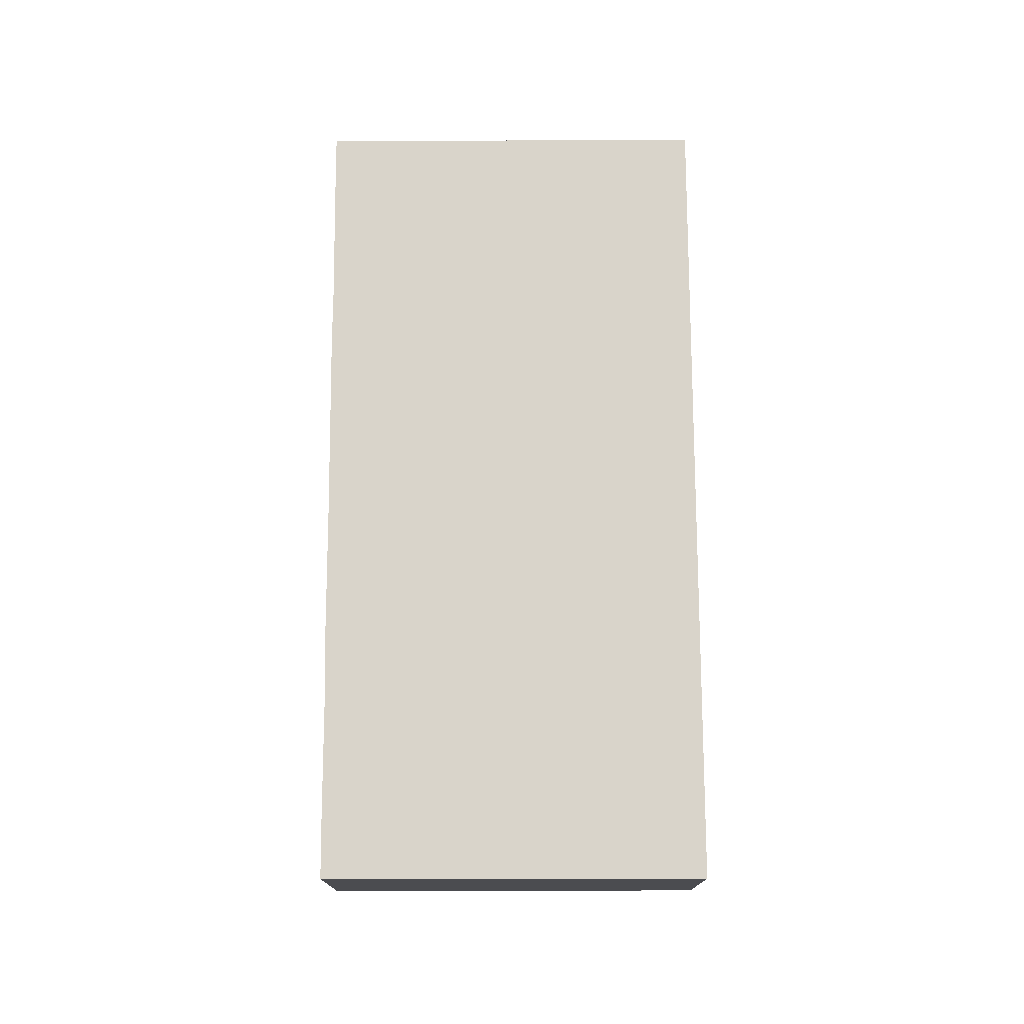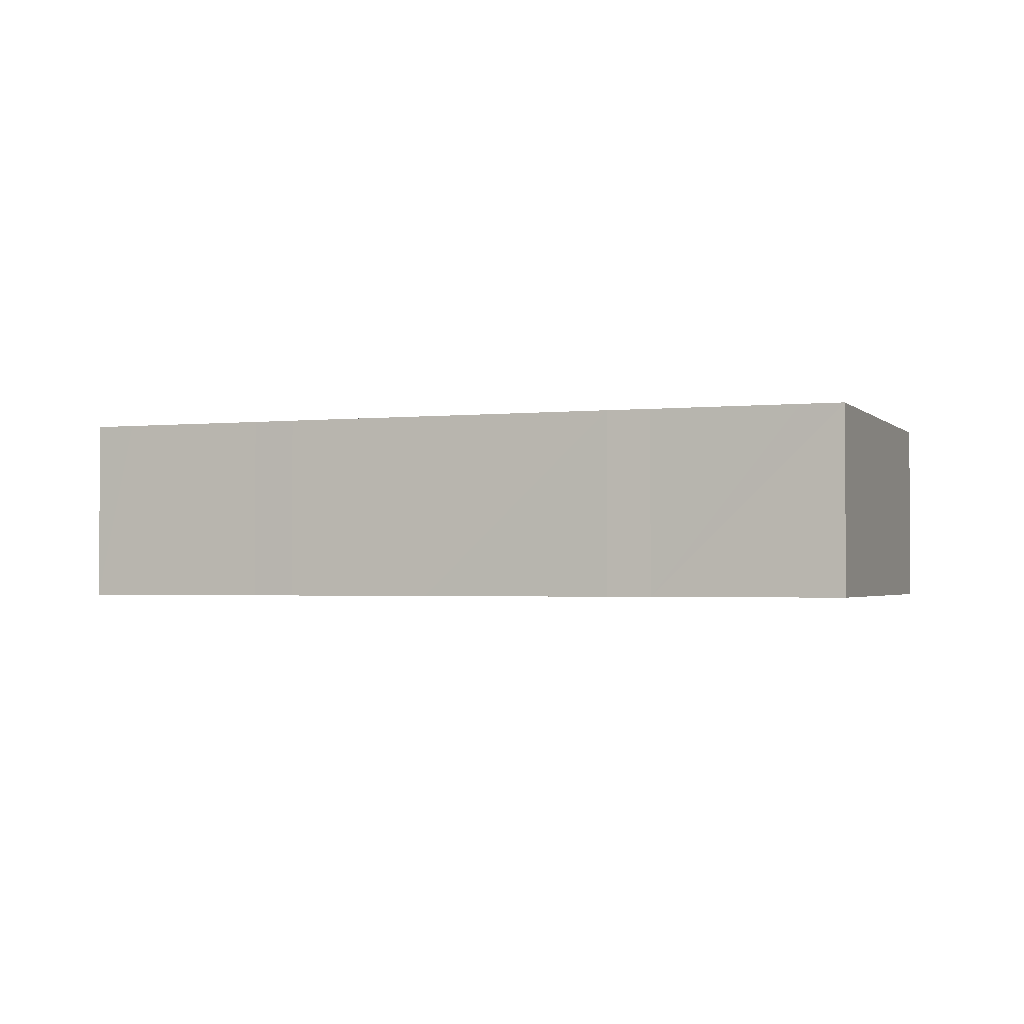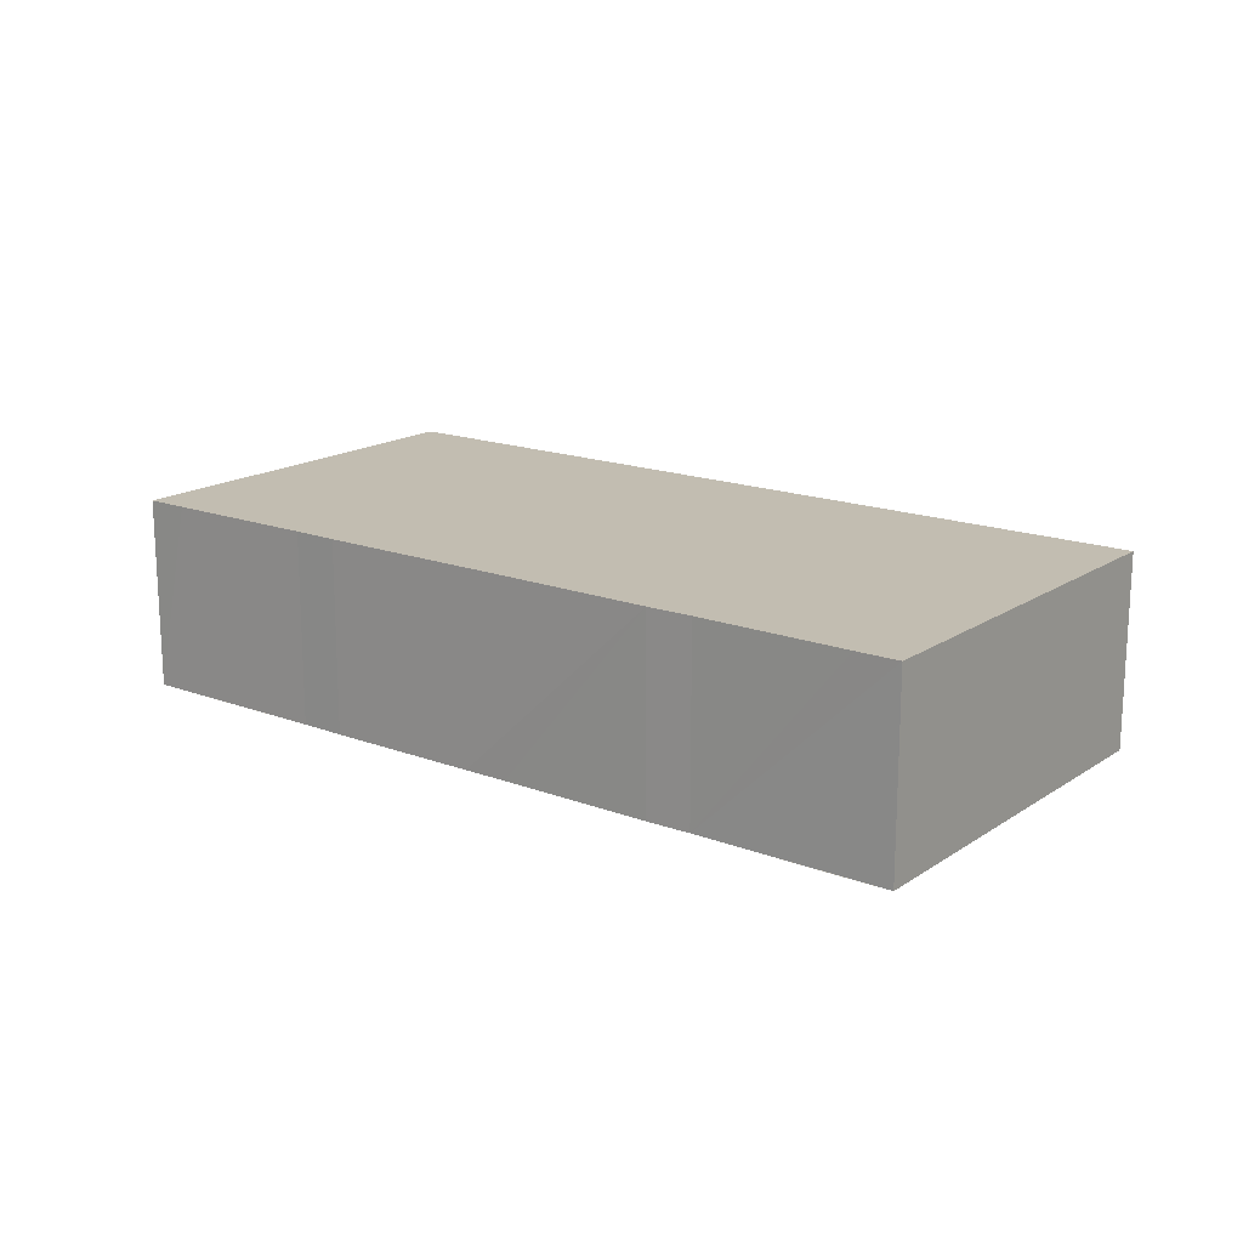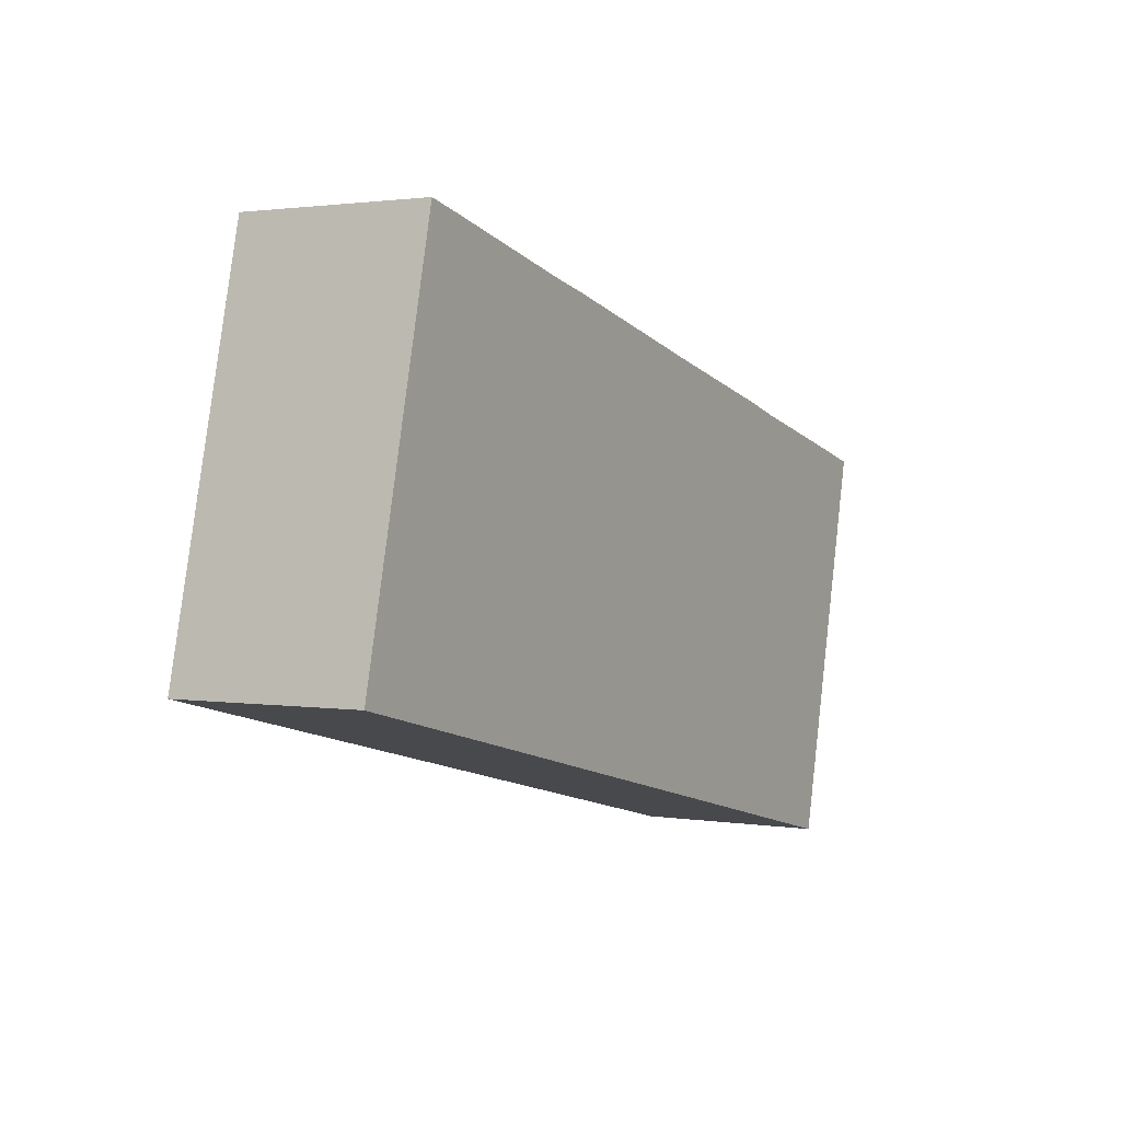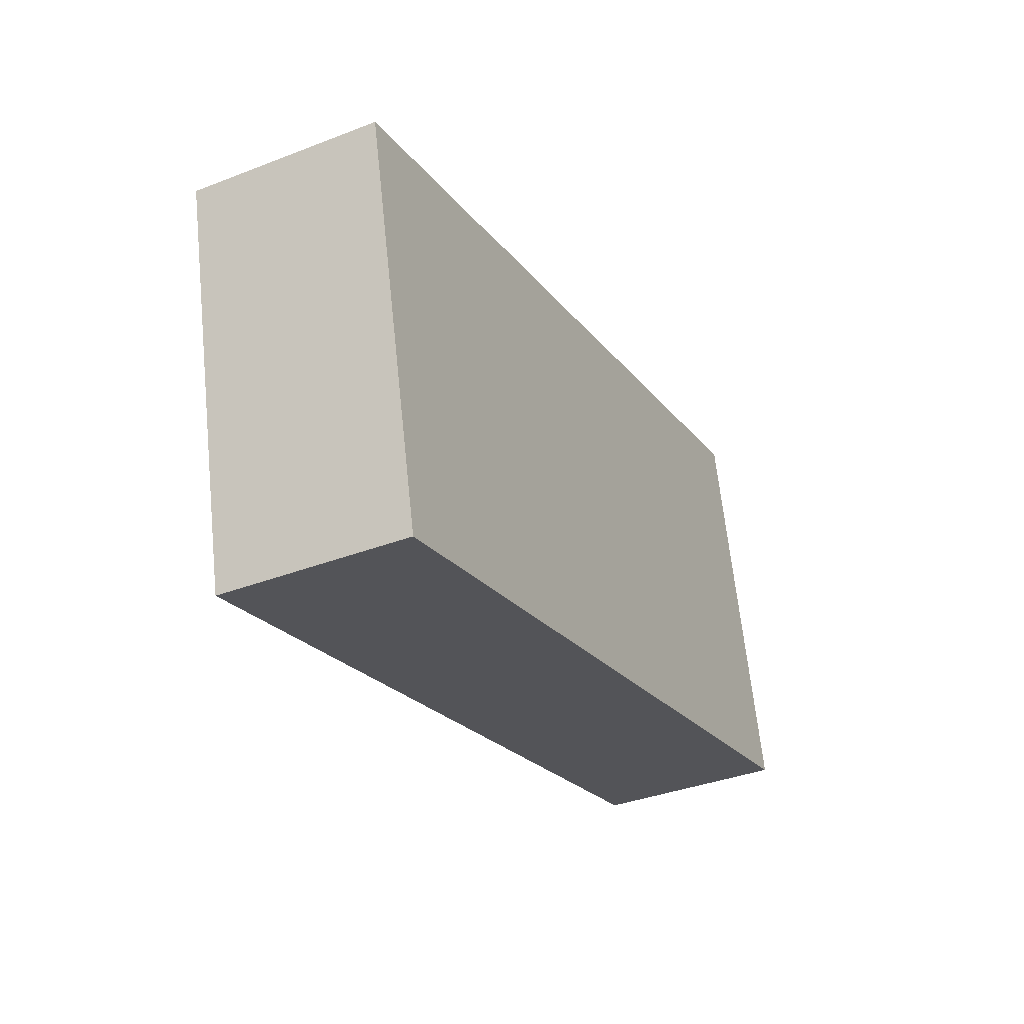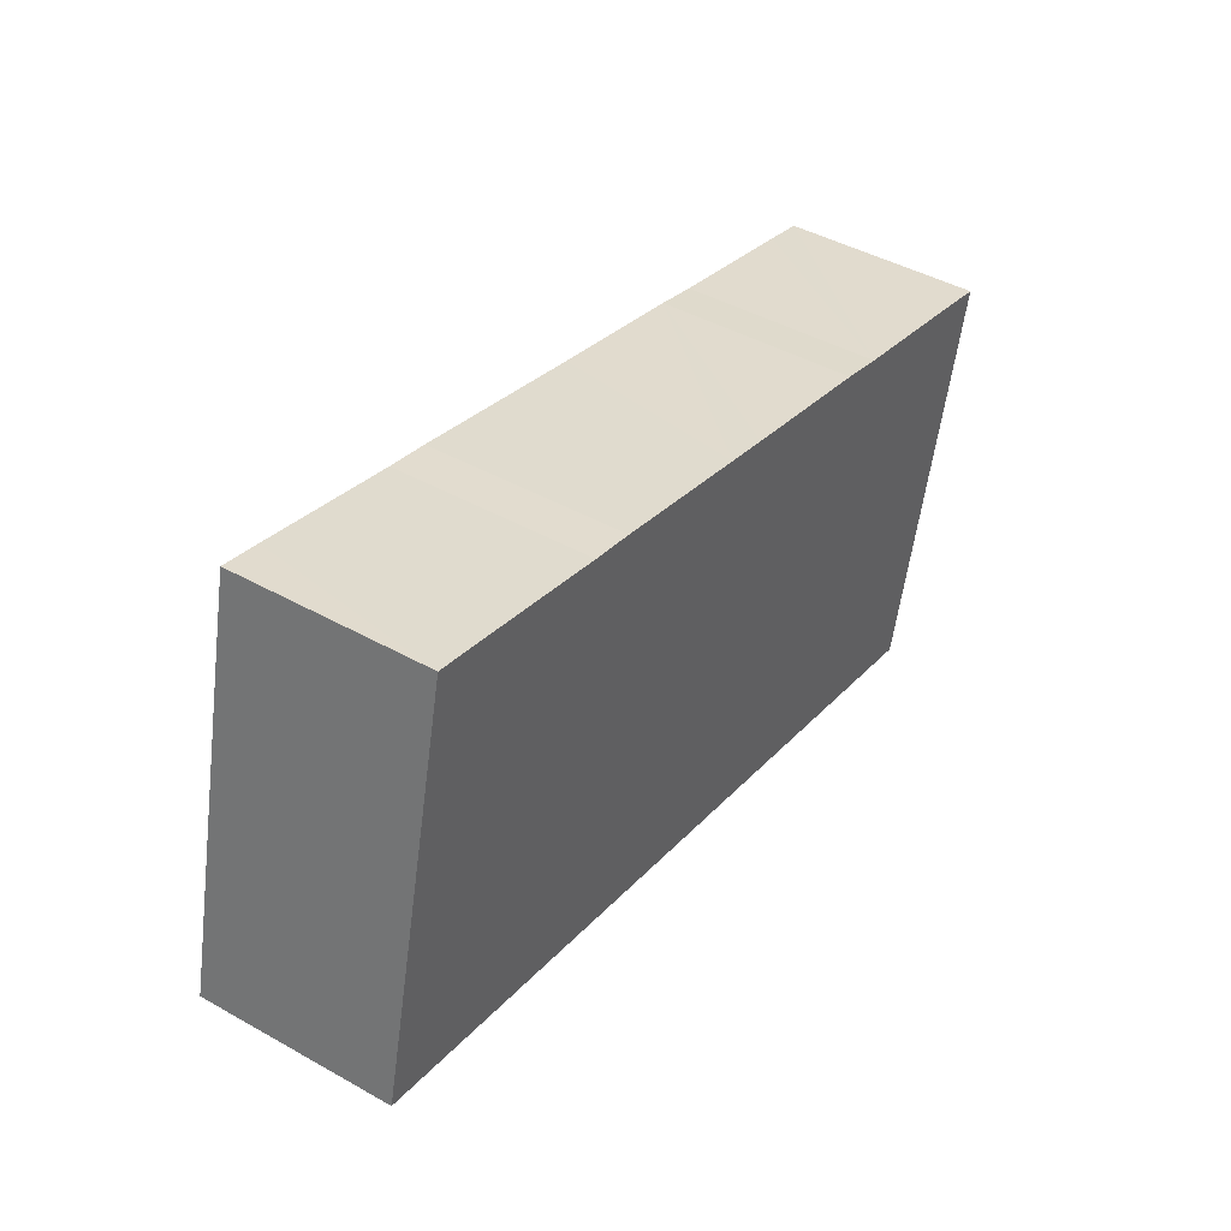
<metadata>
{"format":"obj","ext":"obj","renderer":"f3d","projection":"perspective","resolution":1024,"background":"white","views":[{"elev":74.8,"azim":103.2,"up":"+Y"},{"elev":-2.0,"azim":34.1,"up":"+Y"},{"elev":16.9,"azim":50.7,"up":"+Y"},{"elev":1.7,"azim":-59.9,"up":"+Z"},{"elev":-36.3,"azim":116.8,"up":"+Z"},{"elev":44.3,"azim":-56.8,"up":"+Z"}]}
</metadata>
<code>
v  1.897 2.671 5.414
v  0 2.671 1.636e-16
v  1.315 2.671 5.551
v  11.57 2.671 -2.752
v  4.03 2.671 4.896
v  4.658 2.671 4.757
v  6.797 2.671 4.238
v  7.416 2.671 4.088
v  9.557 2.671 3.585
v  10.18 2.671 3.421
v  12.28 2.671 2.928
v  12.88 2.671 2.782
v  4.658 -2.913e-16 4.757
v  6.797 -2.595e-16 4.238
v  7.416 -2.503e-16 4.088
v  9.557 -2.195e-16 3.585
v  10.18 -2.095e-16 3.421
v  12.88 -1.703e-16 2.782
v  12.28 -1.793e-16 2.928
v  4.03 -2.998e-16 4.896
v  1.315 -3.399e-16 5.551
v  1.897 -3.315e-16 5.414
v  11.57 1.685e-16 -2.752
v  0 0 0
g defaultobject
f 1 2 3
f 2 1 4
f 4 1 5
f 4 5 6
f 4 6 7
f 4 7 8
f 4 8 9
f 4 9 10
f 4 10 11
f 4 11 12
f 13 7 6
f 7 13 8
f 8 13 14
f 8 14 9
f 9 14 15
f 9 15 16
f 16 10 9
f 10 16 17
f 17 11 10
f 11 17 12
f 12 17 18
f 18 17 19
f 20 6 5
f 6 20 13
f 21 1 3
f 1 21 5
f 5 21 20
f 20 21 22
f 18 4 12
f 4 18 23
f 23 2 4
f 2 23 24
f 24 3 2
f 3 24 21
f 23 21 24
f 21 23 22
f 22 23 20
f 20 23 13
f 13 23 14
f 14 23 15
f 15 23 16
f 16 23 17
f 17 23 18
f 17 18 19

</code>
